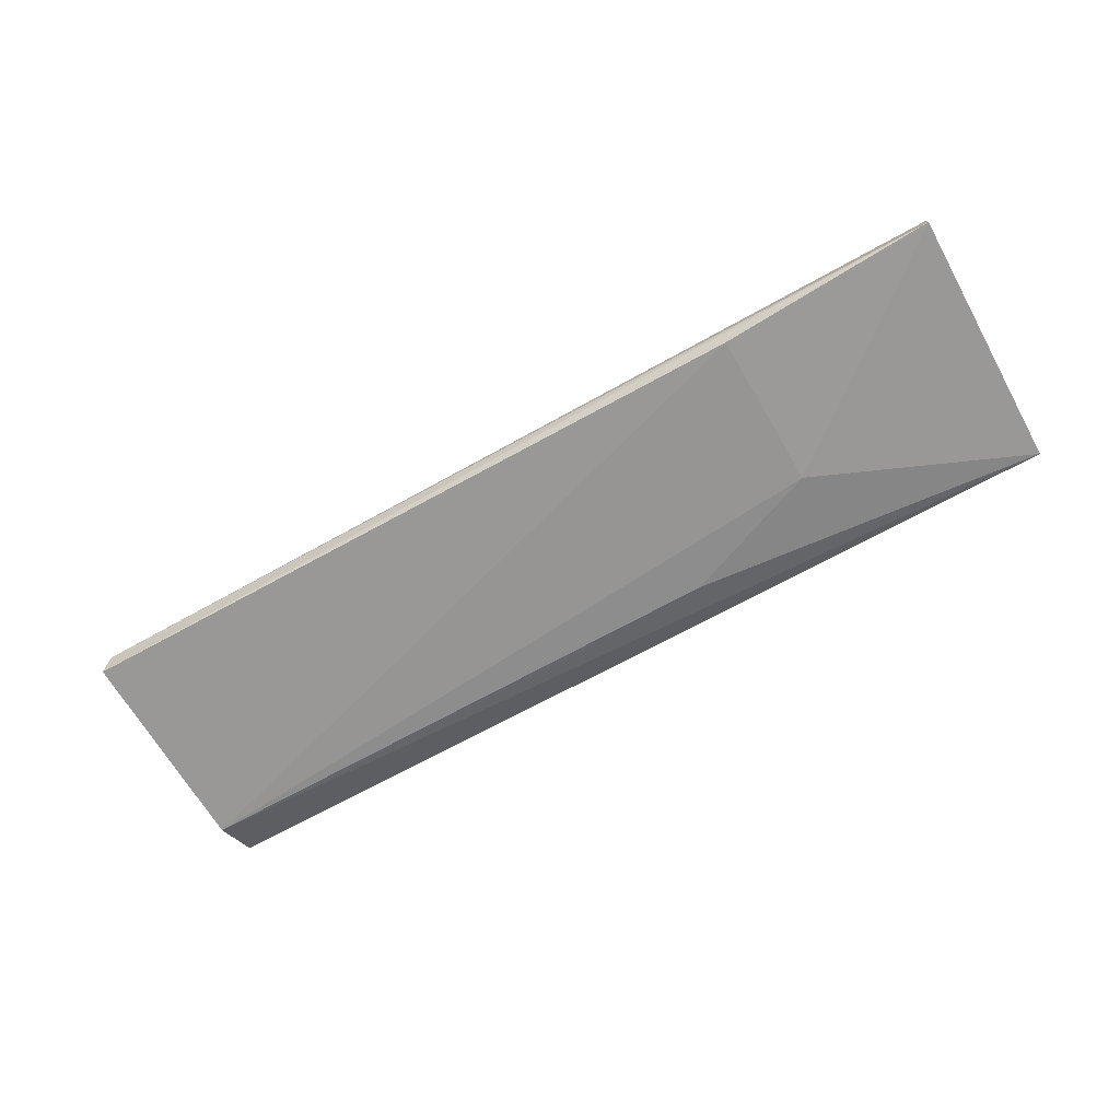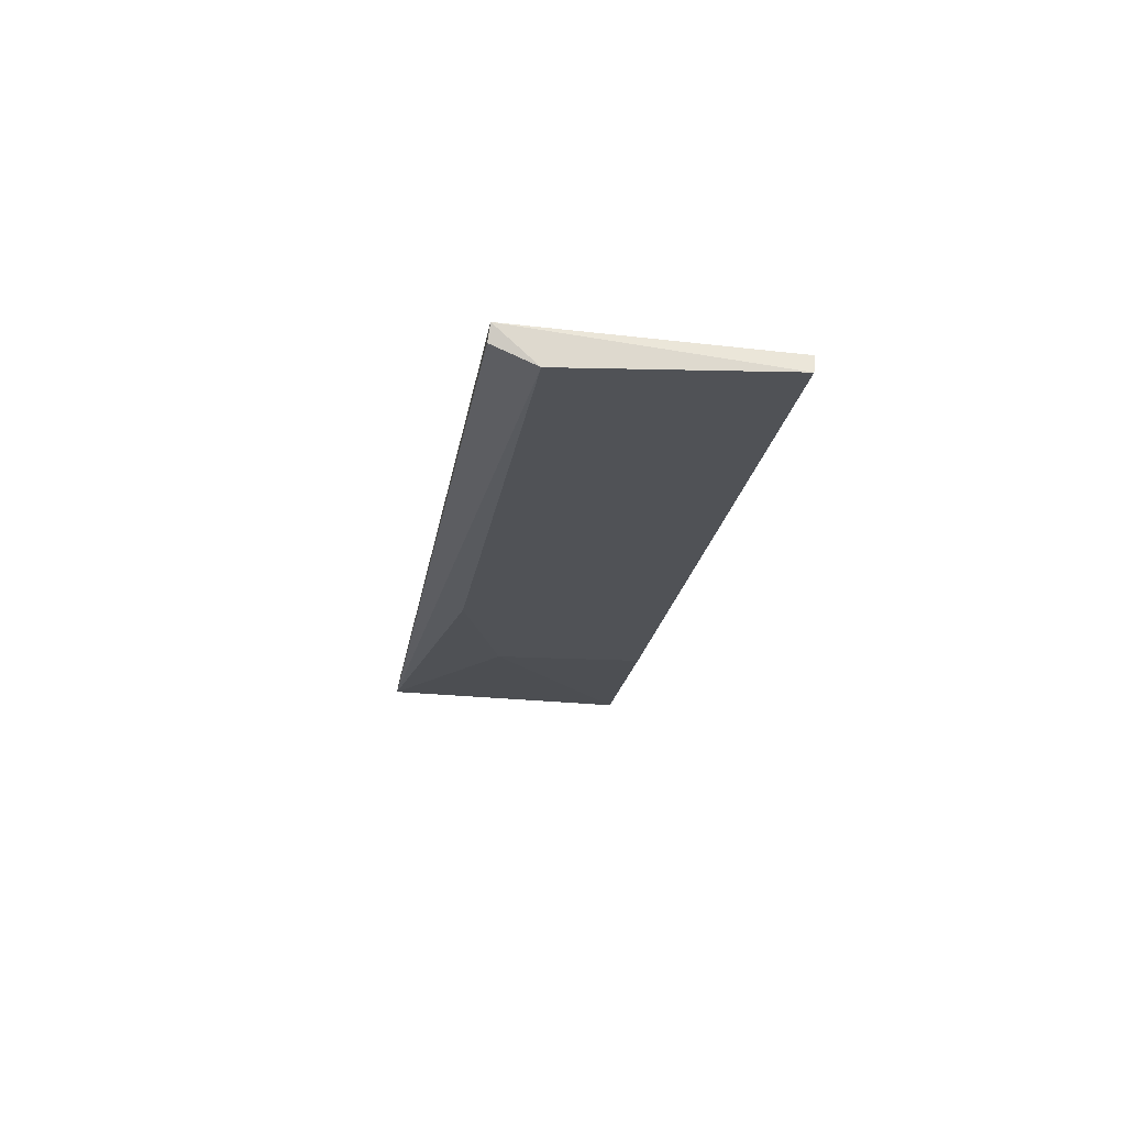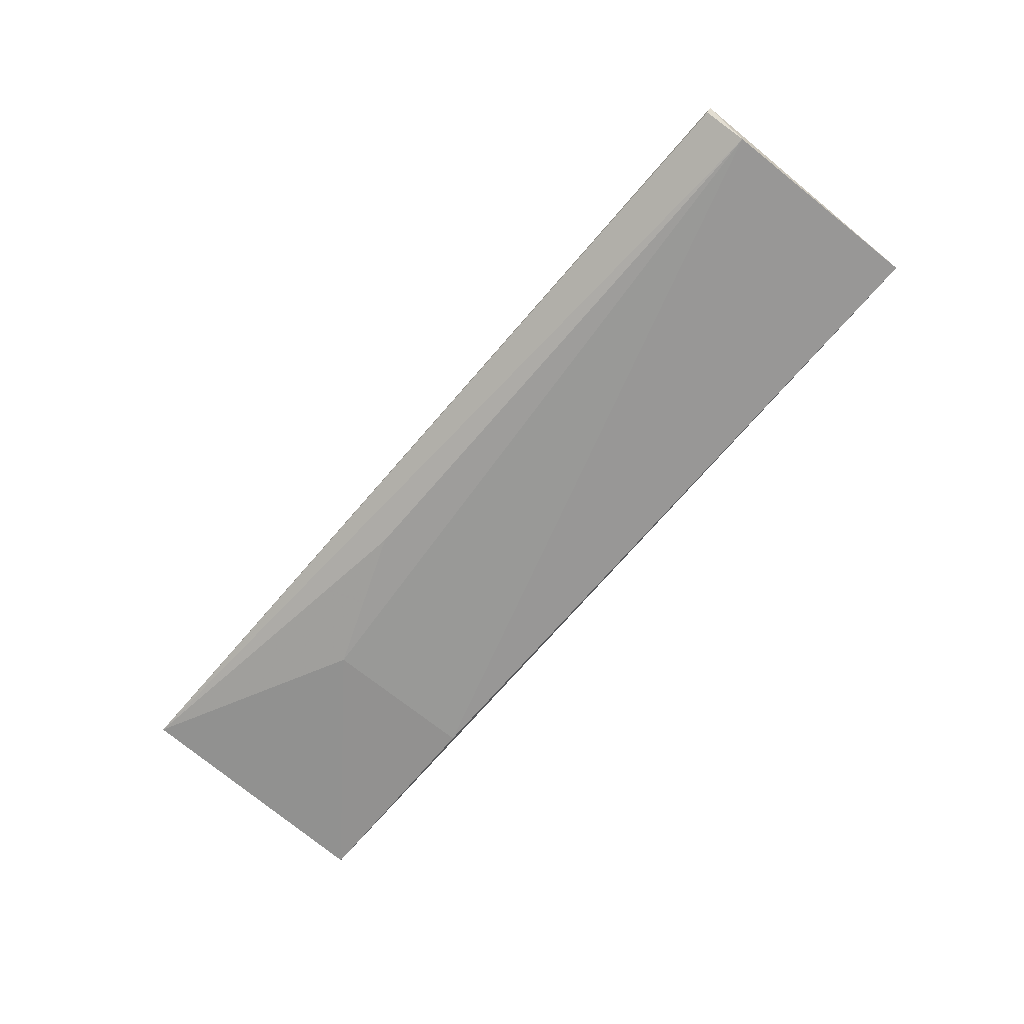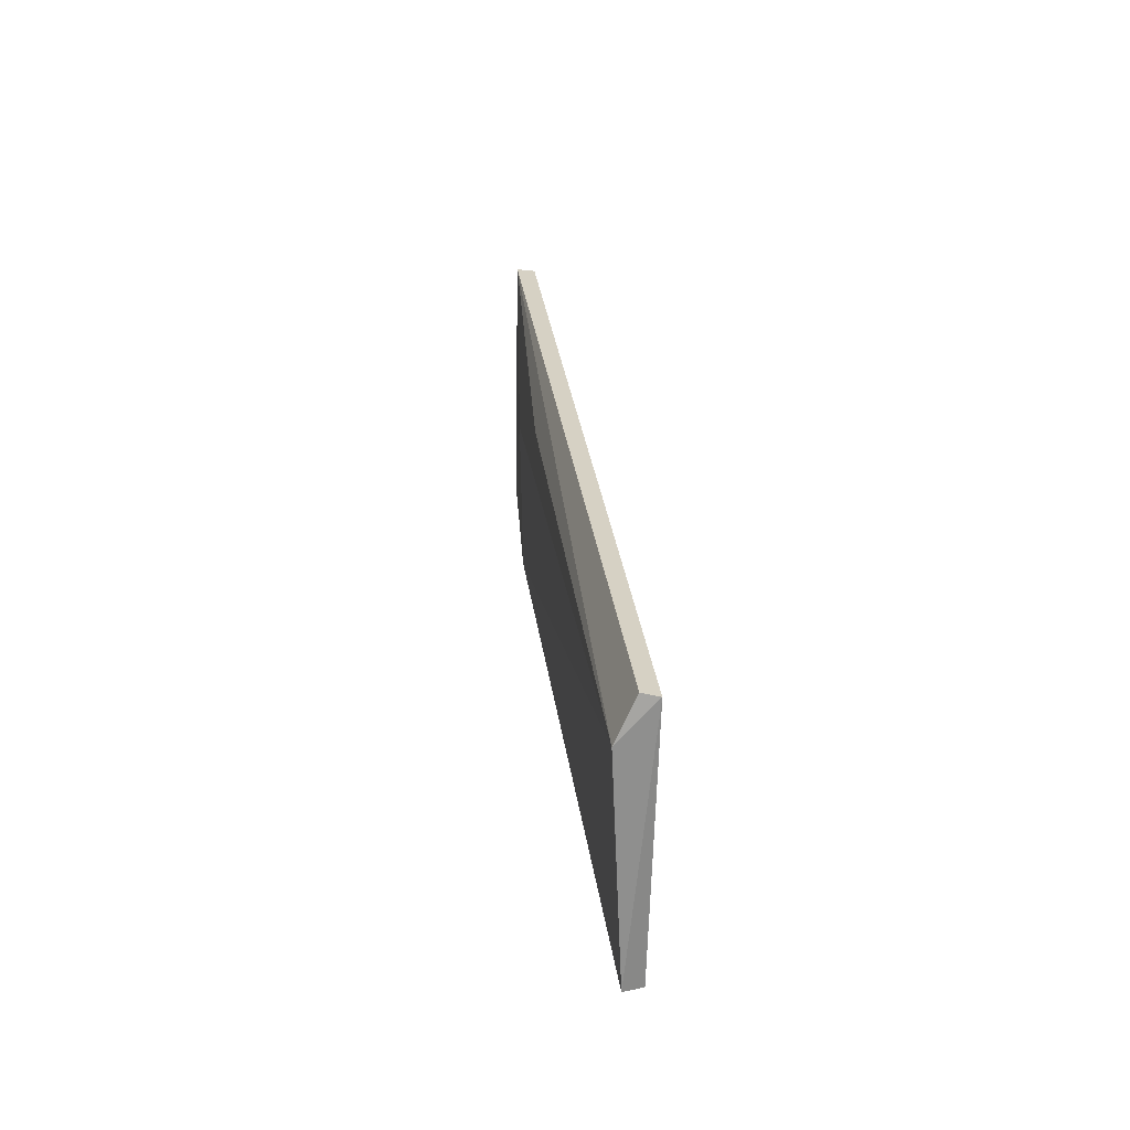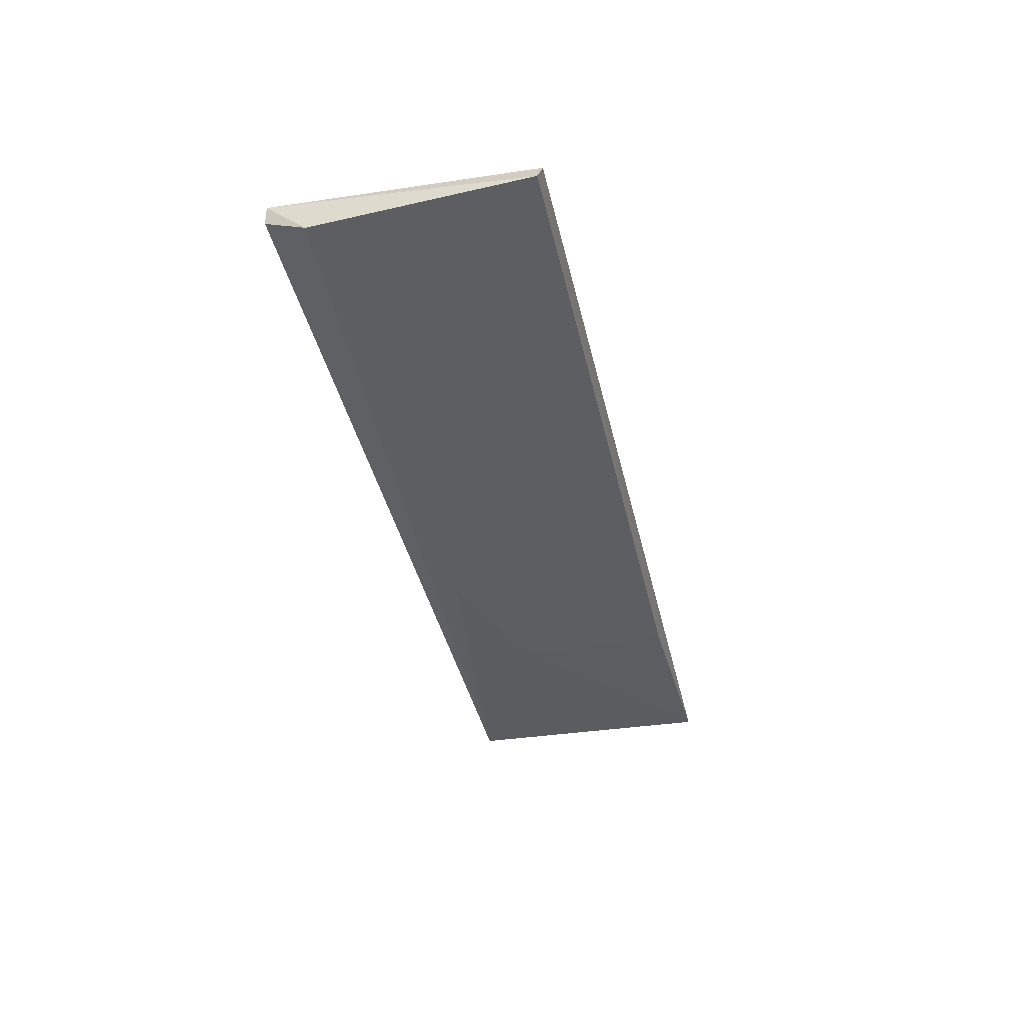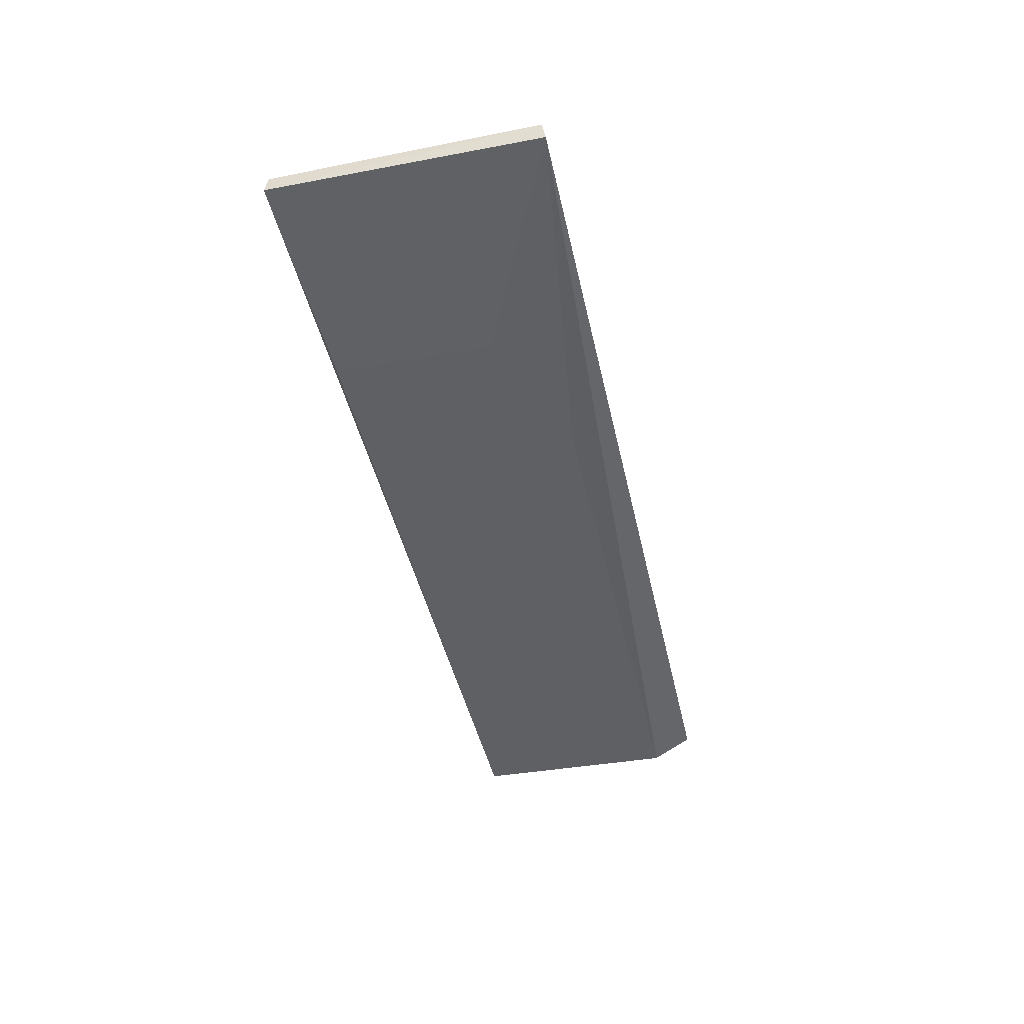
<metadata>
{"format":"obj","ext":"obj","renderer":"f3d","projection":"perspective","resolution":1024,"background":"white","views":[{"elev":-67.0,"azim":-150.7,"up":"+Y"},{"elev":-20.9,"azim":81.1,"up":"+Y"},{"elev":-69.2,"azim":49.5,"up":"+Y"},{"elev":27.0,"azim":83.5,"up":"+Z"},{"elev":-38.7,"azim":102.3,"up":"+Y"},{"elev":-44.0,"azim":-77.8,"up":"+Y"}]}
</metadata>
<code>
v 0.01191 0.01313 0.1158
v 0.01179 0.01274 0.1158
v 0.01207 0.01247 0.1095
v -0.011 0.01305 0.1094
v -0.01102 0.01319 0.1158
v 0.01188 0.01294 0.1094
v 0.0119 0.01225 0.1148
v -0.01099 0.01272 0.1158
v -0.01102 0.01262 0.1093
v -0.005657 0.01232 0.1095
v -0.00572 0.01227 0.1134
v -0.002203 0.01233 0.1148
f 5 1 4
f 6 1 3
f 6 4 1
f 7 1 2
f 7 3 1
f 8 2 1
f 8 1 5
f 8 7 2
f 9 6 3
f 9 4 6
f 9 8 5
f 9 5 4
f 10 9 3
f 10 3 7
f 11 10 7
f 11 8 9
f 11 9 10
f 12 11 7
f 12 7 8
f 12 8 11

</code>
